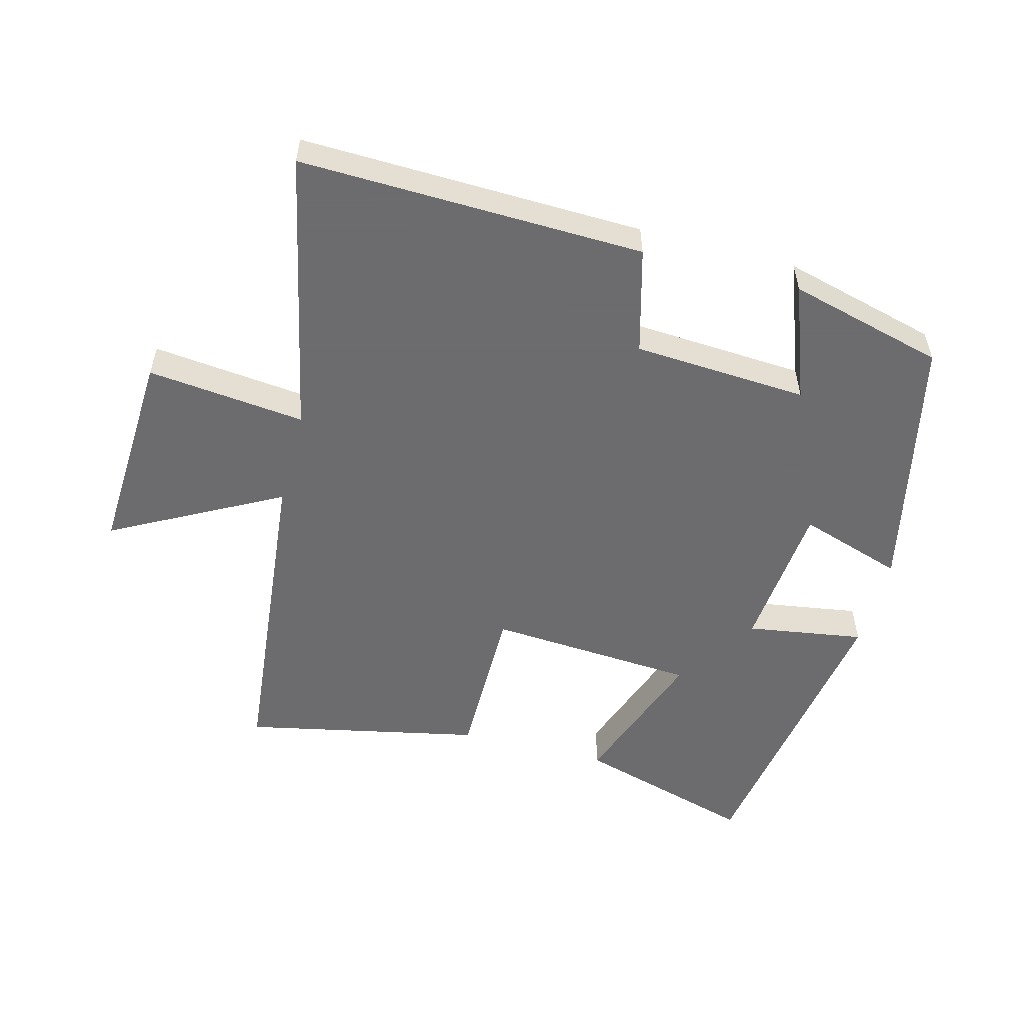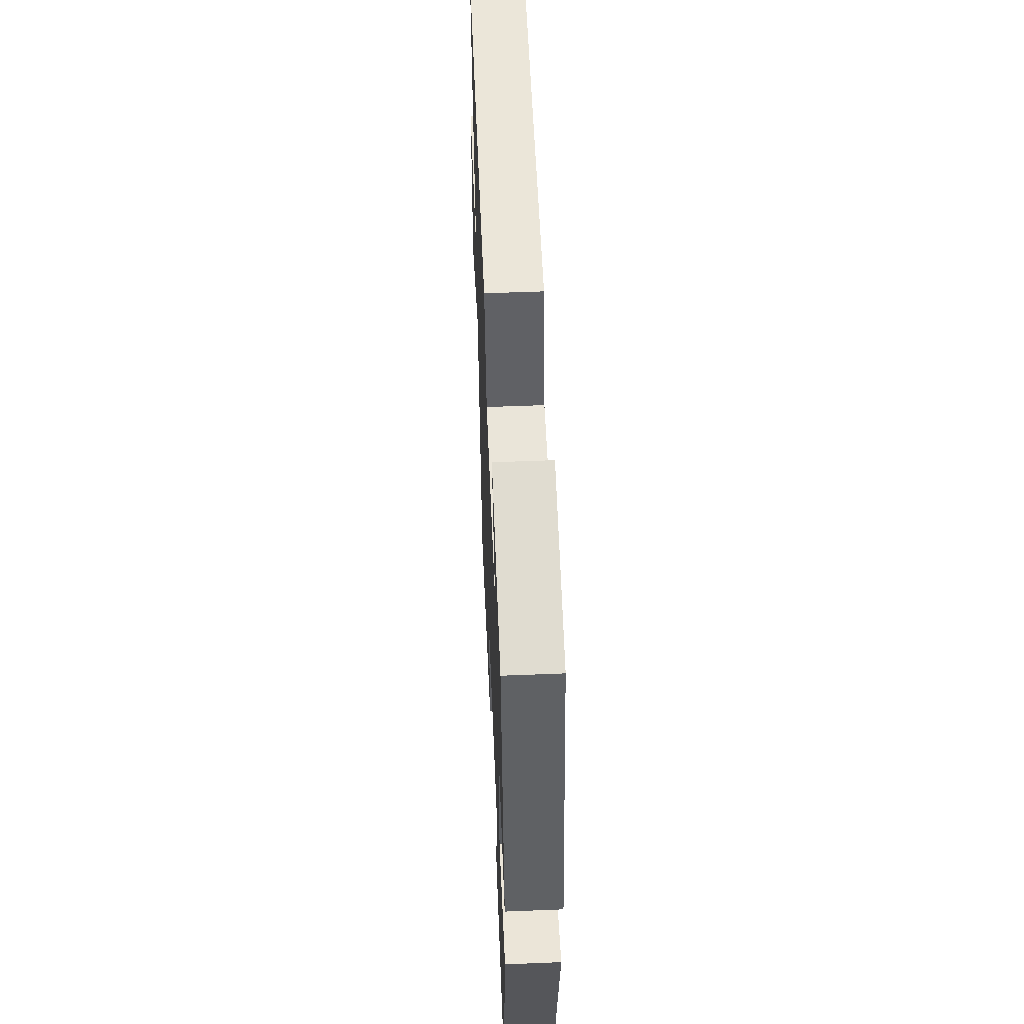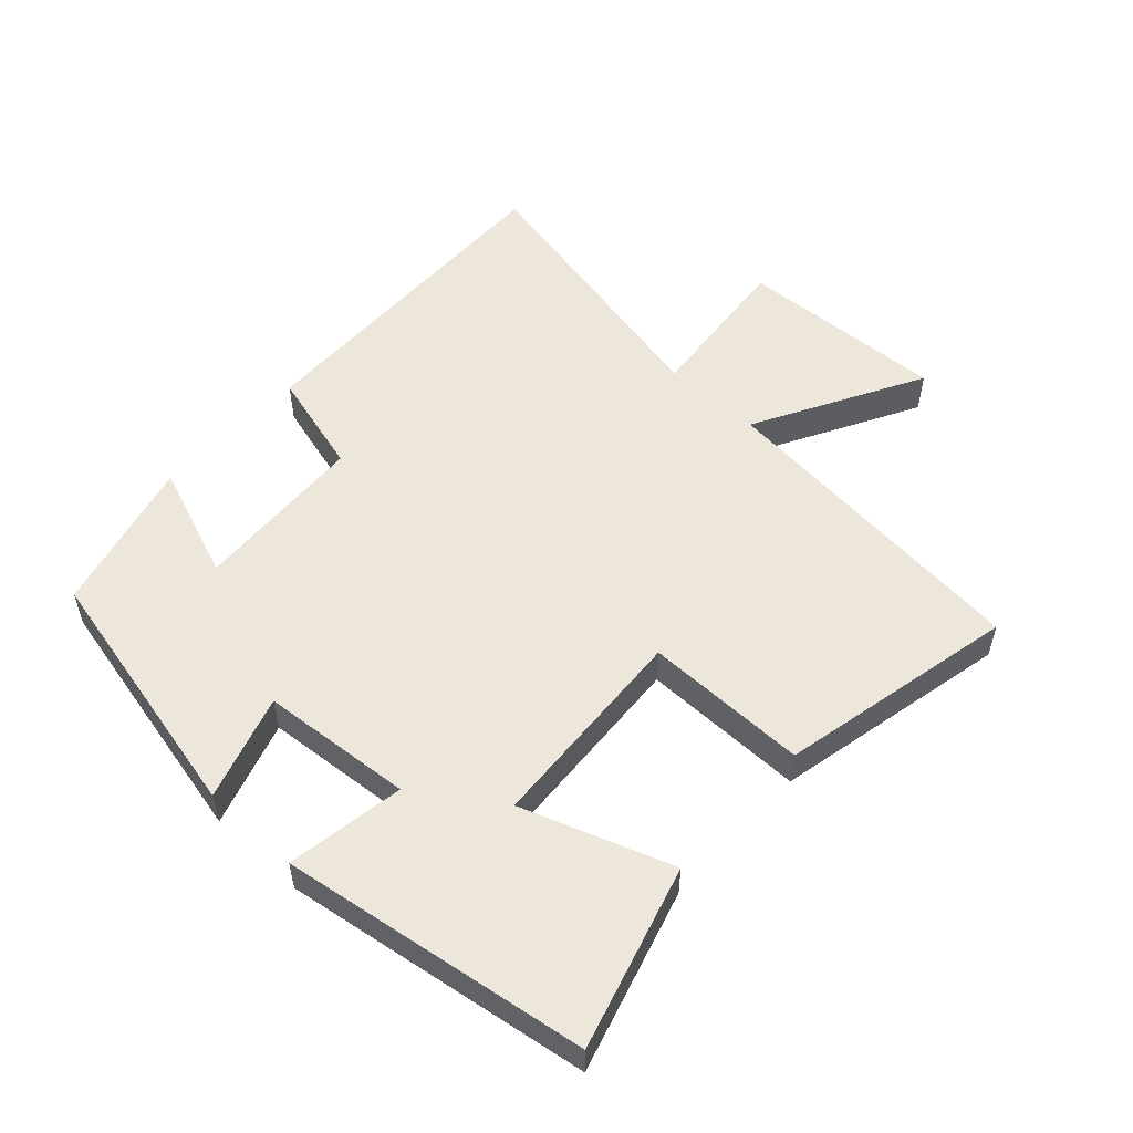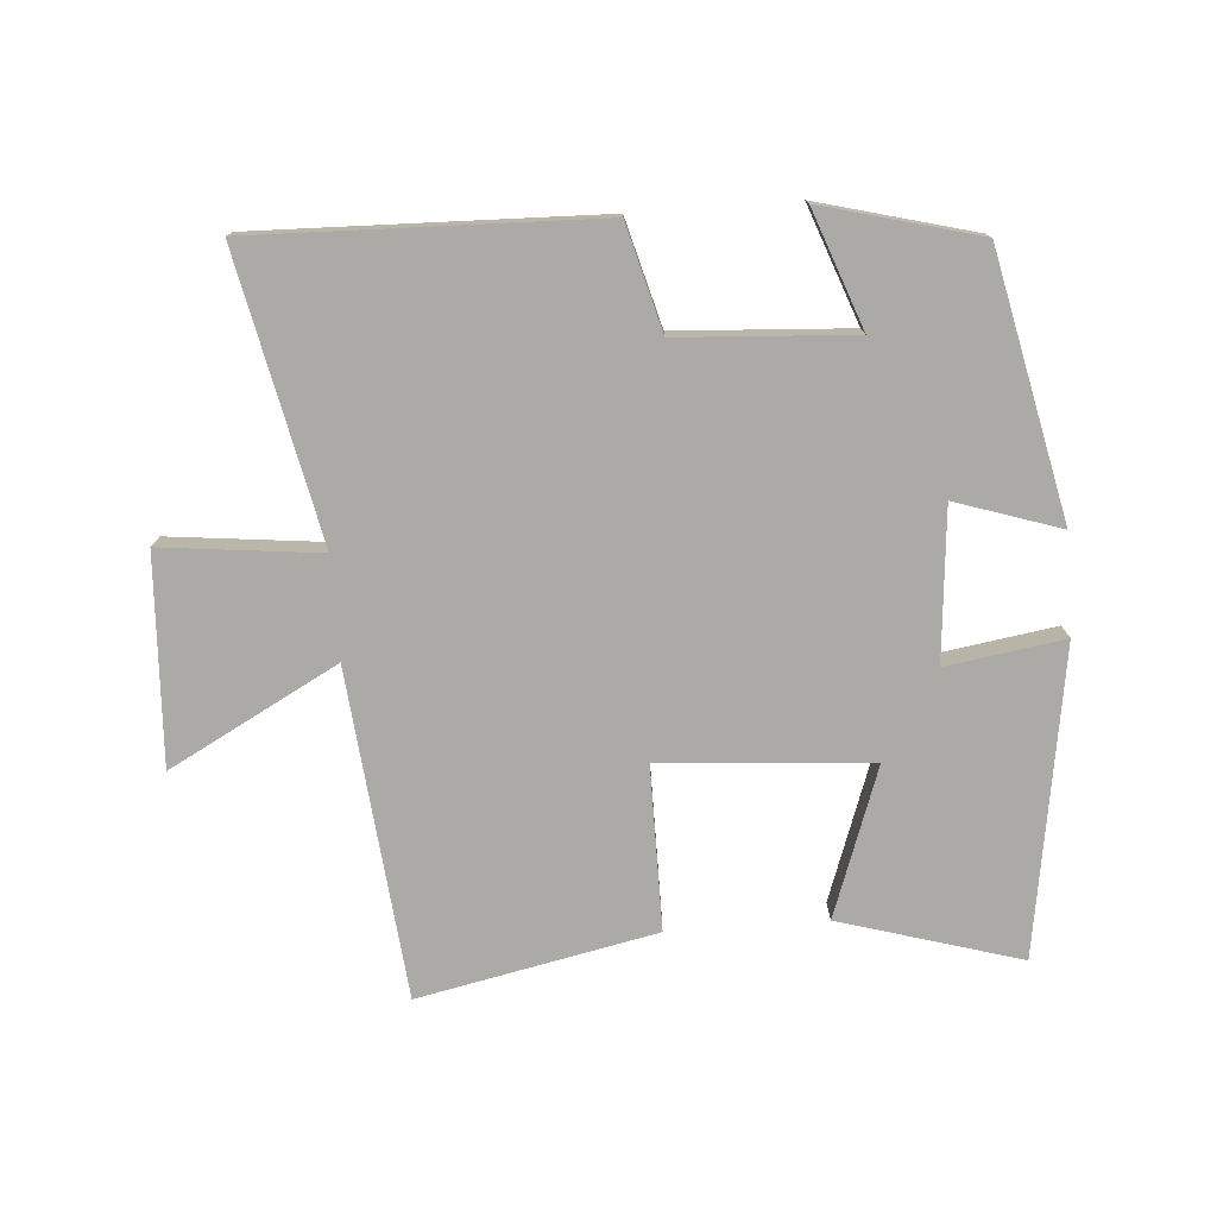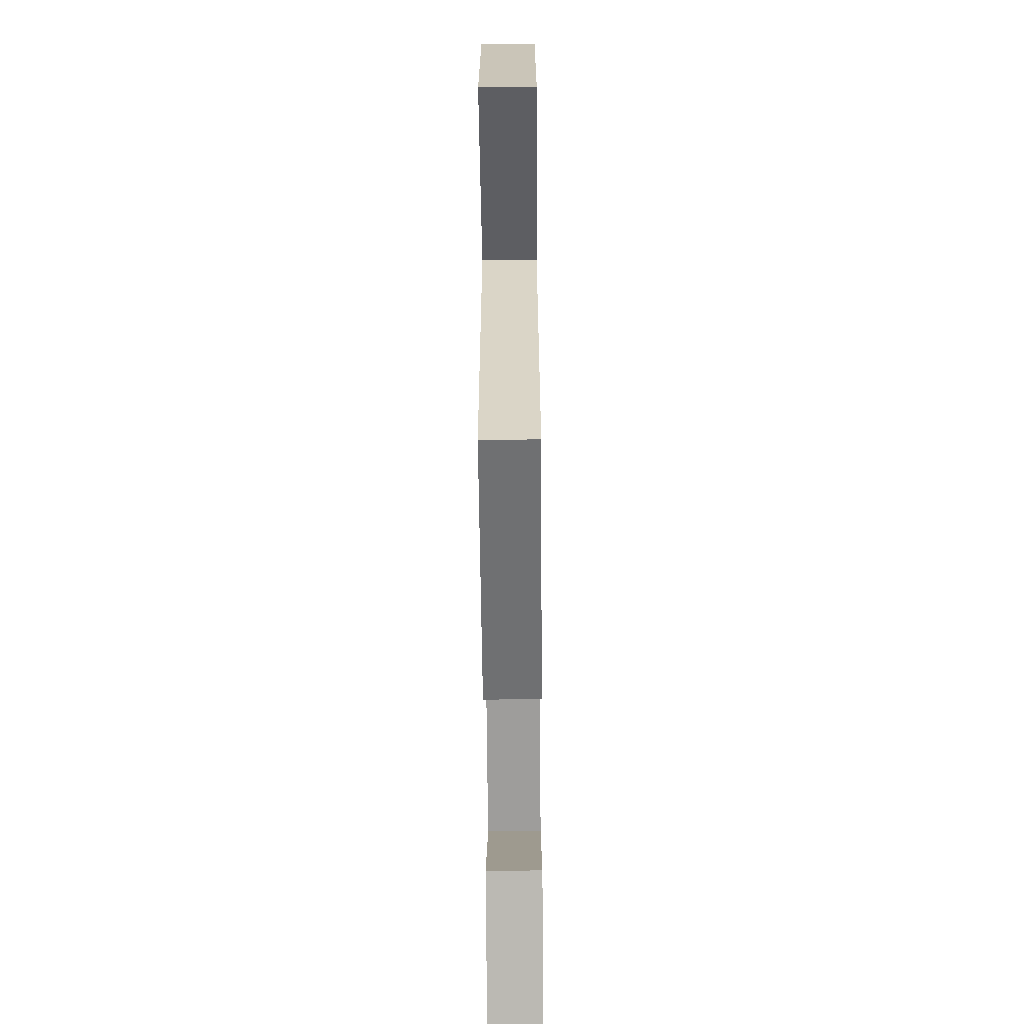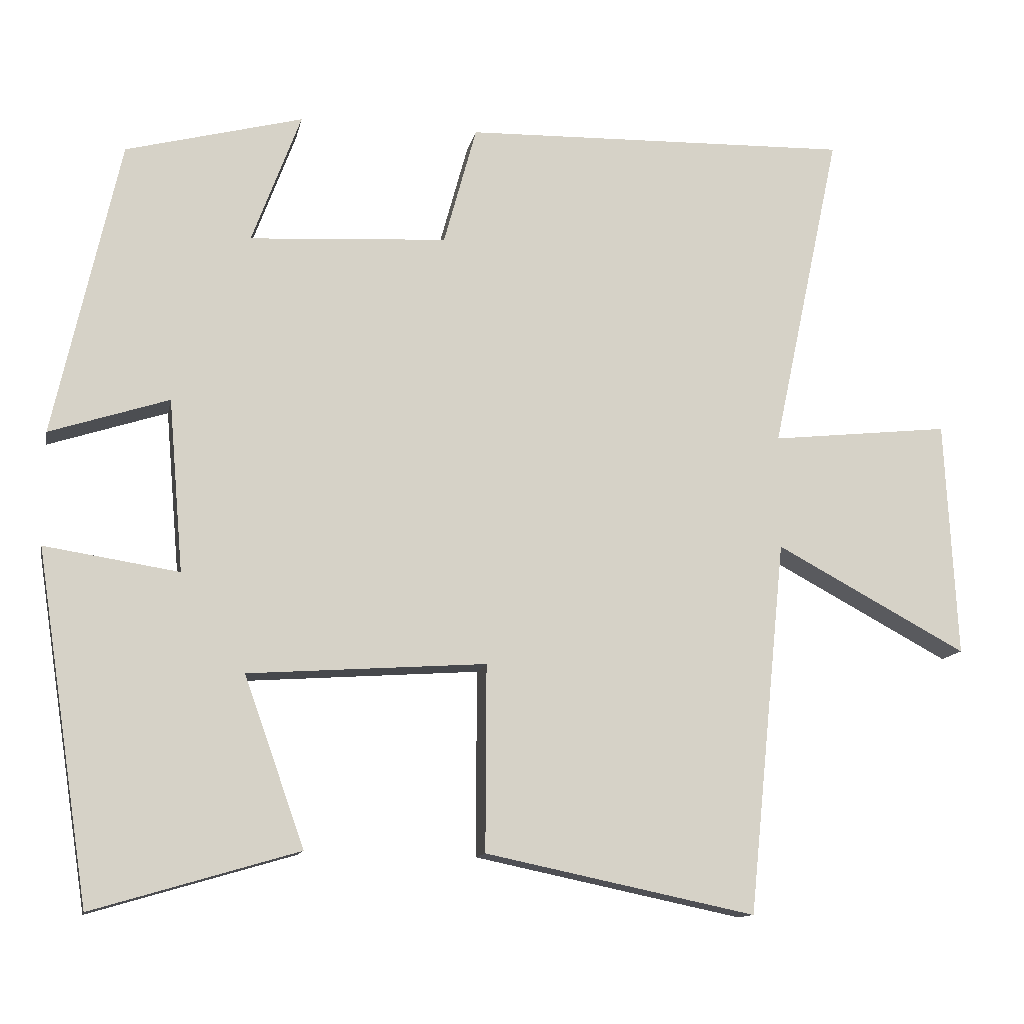
<metadata>
{"format":"obj","ext":"obj","renderer":"f3d","projection":"perspective","resolution":1024,"background":"white","views":[{"elev":-53.8,"azim":-14.8,"up":"+Y"},{"elev":55.2,"azim":87.6,"up":"+Z"},{"elev":53.6,"azim":132.8,"up":"+Y"},{"elev":-76.1,"azim":4.2,"up":"+Y"},{"elev":-66.7,"azim":-89.5,"up":"+Z"},{"elev":-12.5,"azim":168.7,"up":"+Z"}]}
</metadata>
<code>
v 0.428 0.07 -0.581
v 0.152 0.07 -0.5
v 0.233 0.07 -0.272
v -0.087 0.07 -0.25
v -0.086 0.07 -0.5
v -0.449 0.07 -0.576
v -0.5 0.07 -0.074
v -0.757 0.07 -0.212
v -0.741 0.07 0.106
v -0.5 0.07 0.08
v -0.593 0.07 0.514
v -0.07 0.07 0.5
v -0.026 0.07 0.339
v 0.24 0.07 0.323
v 0.174 0.07 0.5
v 0.412 0.07 0.438
v 0.5 0.07 0.039
v 0.34 0.07 0.091
v 0.32 0.07 -0.141
v 0.5 0.07 -0.113
v 0.428 0 -0.581
v 0.152 0 -0.5
v 0.233 0 -0.272
v -0.087 0 -0.25
v -0.086 0 -0.5
v -0.449 0 -0.576
v -0.5 0 -0.074
v -0.757 0 -0.212
v -0.741 0 0.106
v -0.5 0 0.08
v -0.593 0 0.514
v -0.07 0 0.5
v -0.026 0 0.339
v 0.24 0 0.323
v 0.174 0 0.5
v 0.412 0 0.438
v 0.5 0 0.039
v 0.34 0 0.091
v 0.32 0 -0.141
v 0.5 0 -0.113
f 19 20 1 2
f 15 16 17 18
f 14 15 18
f 13 14 18 19
f 10 11 12 13
f 10 13 19
f 7 8 9 10
f 4 5 6 7
f 3 4 7 10
f 19 2 3
f 3 10 19
f 22 21 40 39
f 38 37 36 35
f 38 35 34
f 39 38 34 33
f 33 32 31 30
f 39 33 30
f 30 29 28 27
f 27 26 25 24
f 30 27 24 23
f 23 22 39
f 39 30 23
f 1 21 22 2
f 2 22 23 3
f 3 23 24 4
f 4 24 25 5
f 5 25 26 6
f 6 26 27 7
f 7 27 28 8
f 8 28 29 9
f 9 29 30 10
f 10 30 31 11
f 11 31 32 12
f 12 32 33 13
f 13 33 34 14
f 14 34 35 15
f 15 35 36 16
f 16 36 37 17
f 17 37 38 18
f 18 38 39 19
f 19 39 40 20
f 20 40 21 1

</code>
